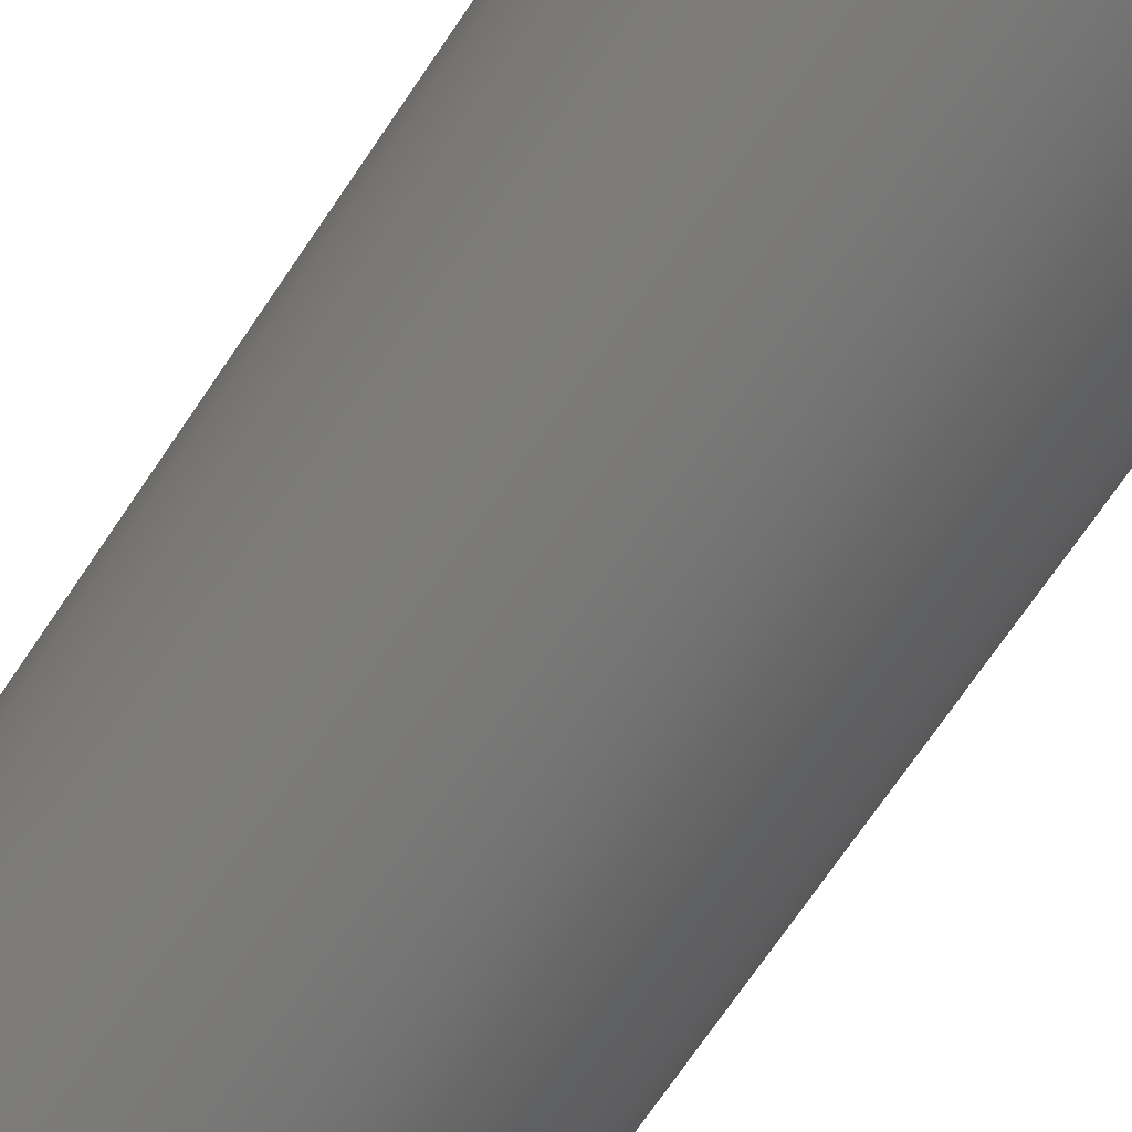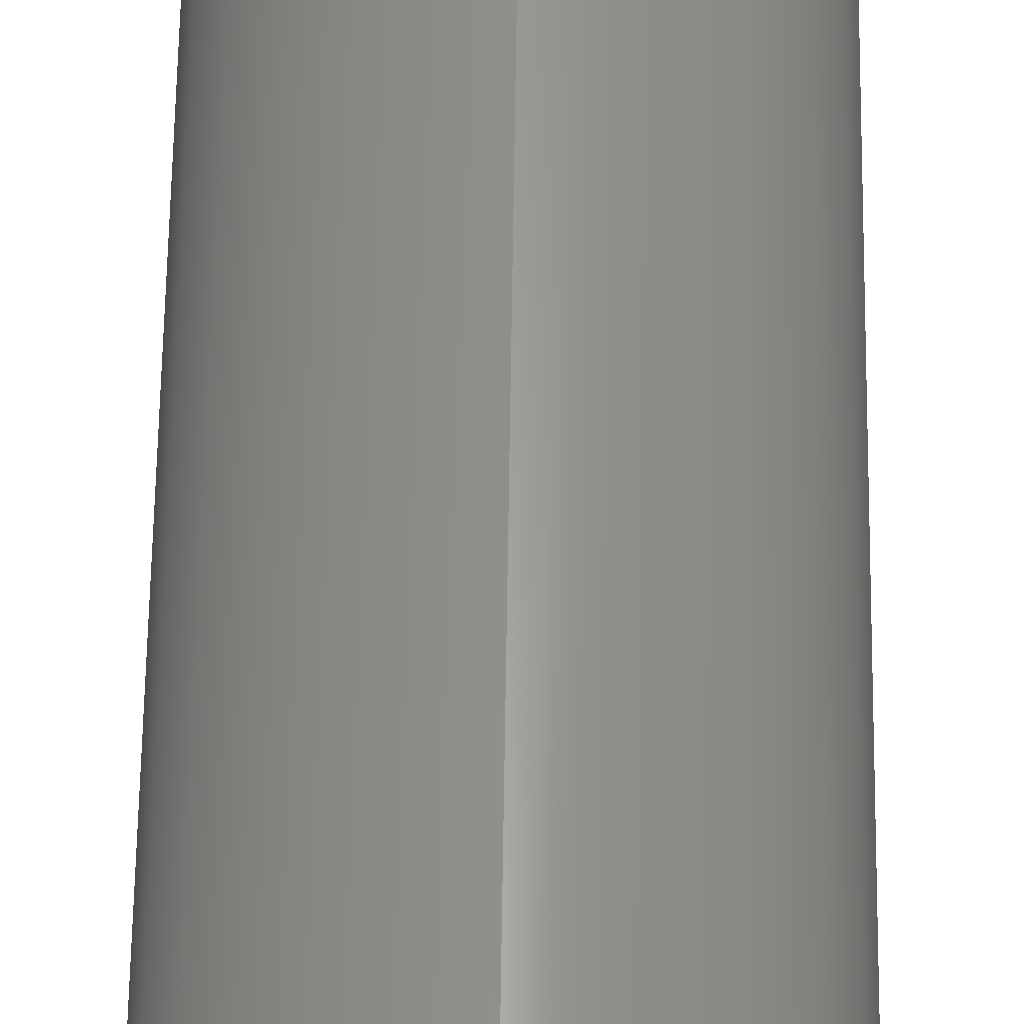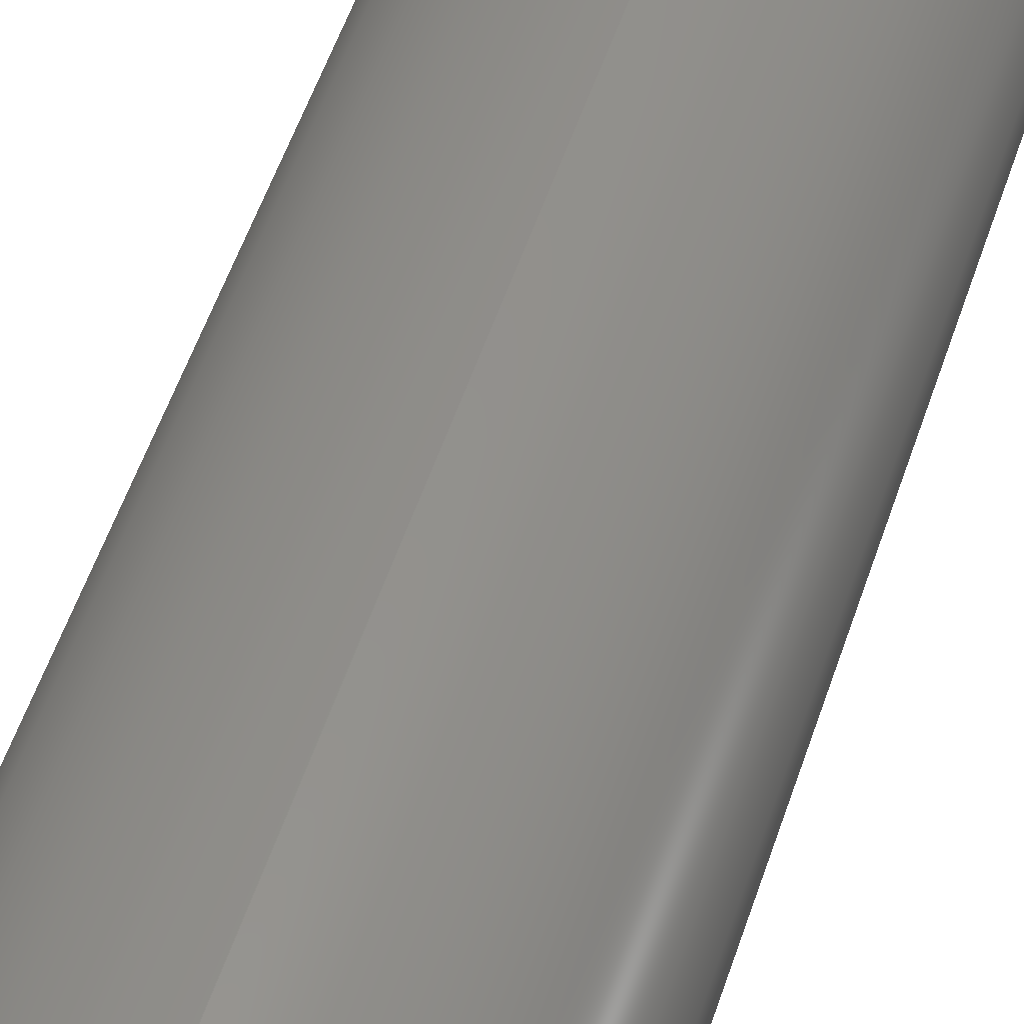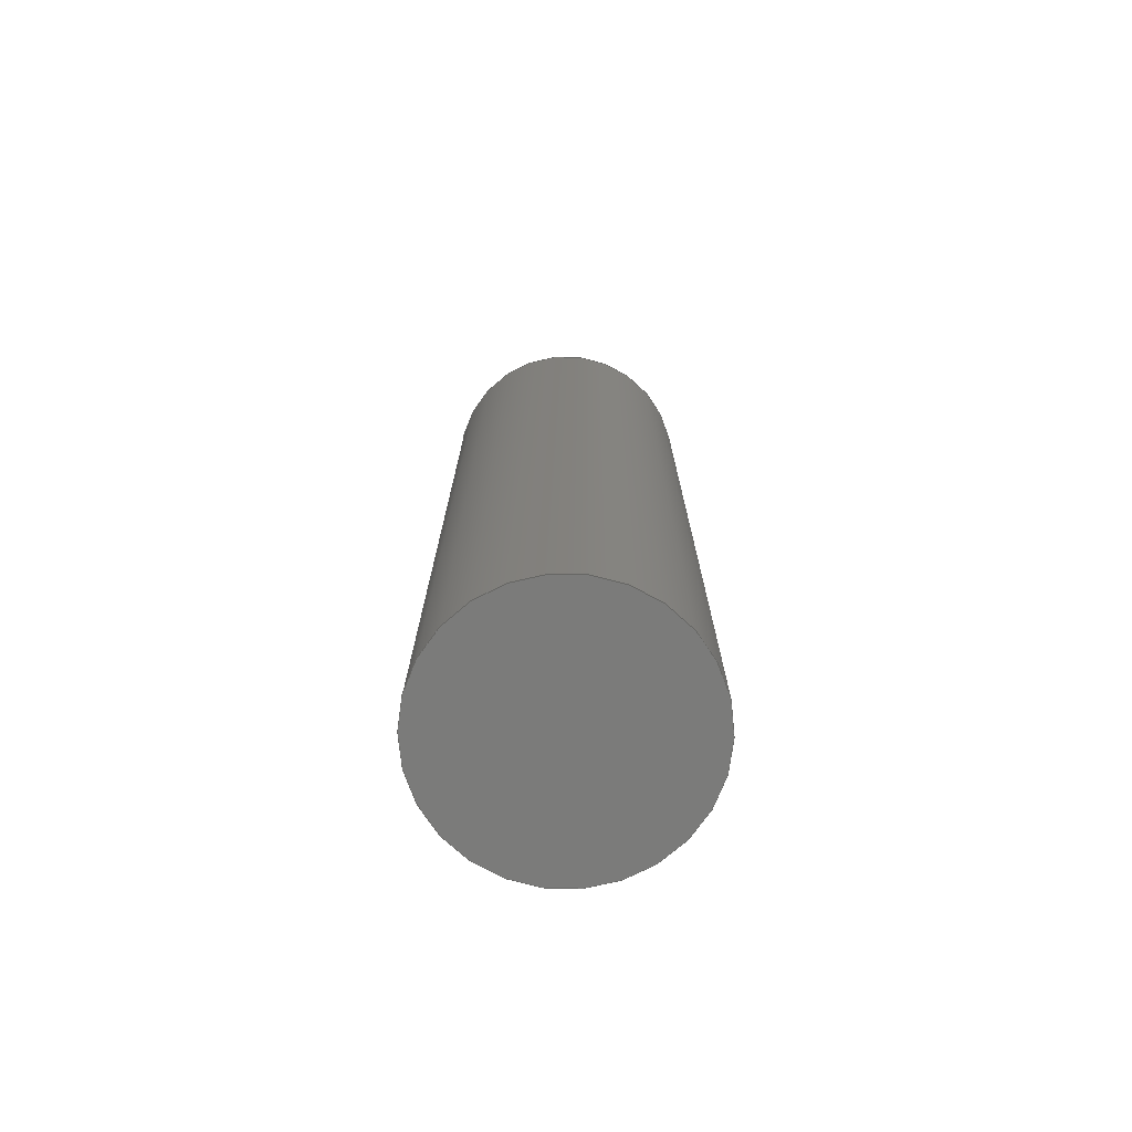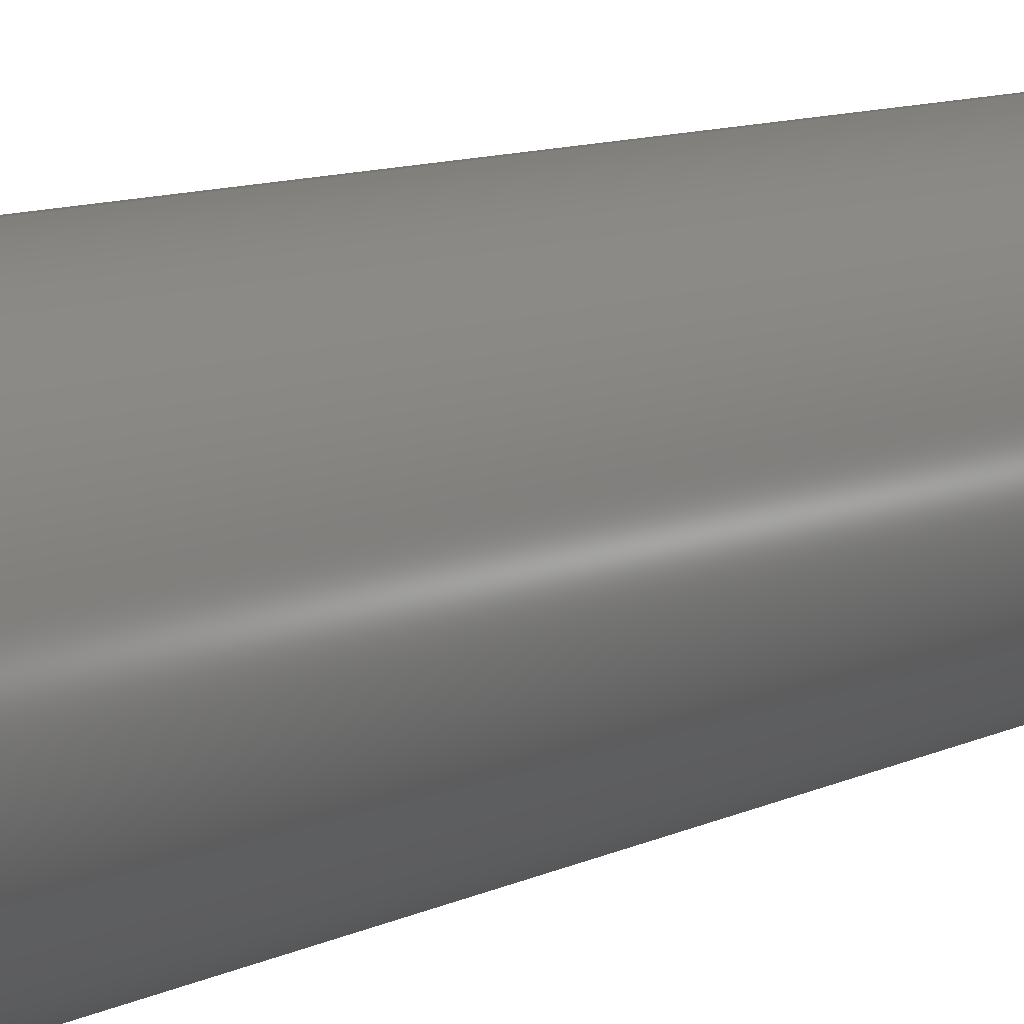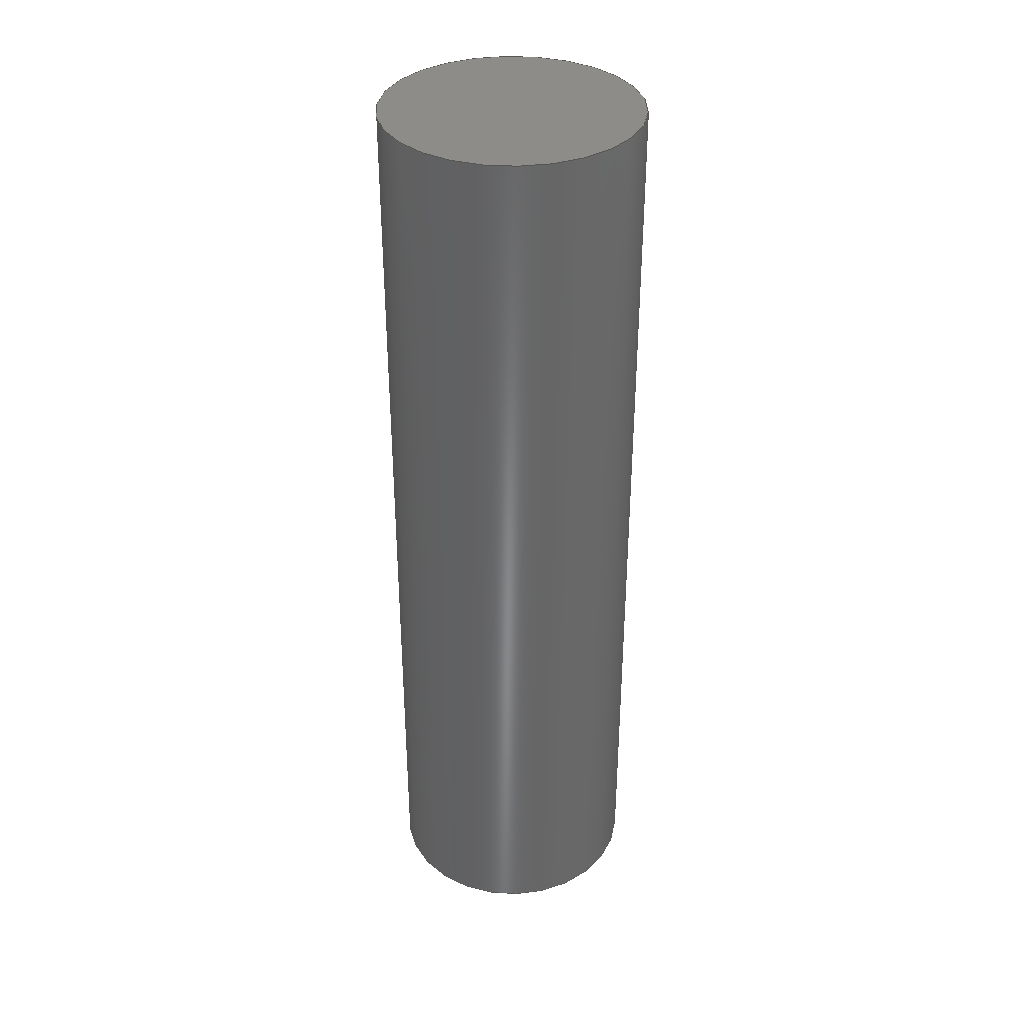
<metadata>
{"format":"step","ext":"step","renderer":"f3d","projection":"perspective","resolution":1024,"background":"white","views":[{"elev":-67.4,"azim":-33.4,"up":"+Z"},{"elev":61.1,"azim":0.8,"up":"+Z"},{"elev":51.8,"azim":-162.3,"up":"+Z"},{"elev":-74.1,"azim":-77.1,"up":"+Y"},{"elev":8.6,"azim":35.0,"up":"+Z"},{"elev":35.9,"azim":-85.5,"up":"+Y"}]}
</metadata>
<code>
ISO-10303-21;
DATA;
#1=MECHANICAL_DESIGN_GEOMETRIC_PRESENTATION_REPRESENTATION('',(#4),#77);
#2=SHAPE_REPRESENTATION_RELATIONSHIP('SRR','None',#84,#3);
#3=ADVANCED_BREP_SHAPE_REPRESENTATION('',(#5),#76);
#4=STYLED_ITEM('',(#93),#5);
#5=MANIFOLD_SOLID_BREP('Body1',#33);
#6=LINE('',#73,#7);
#7=VECTOR('',#64,1.875);
#8=CYLINDRICAL_SURFACE('',#51,1.875);
#9=FACE_OUTER_BOUND('',#12,.T.);
#10=FACE_OUTER_BOUND('',#13,.T.);
#11=FACE_OUTER_BOUND('',#14,.T.);
#12=EDGE_LOOP('',(#22));
#13=EDGE_LOOP('',(#23));
#14=EDGE_LOOP('',(#24,#25,#26,#27));
#15=CIRCLE('',#48,1.875);
#16=CIRCLE('',#50,1.875);
#17=VERTEX_POINT('',#67);
#18=VERTEX_POINT('',#70);
#19=EDGE_CURVE('',#17,#17,#15,.T.);
#20=EDGE_CURVE('',#18,#18,#16,.T.);
#21=EDGE_CURVE('',#17,#18,#6,.T.);
#22=ORIENTED_EDGE('',*,*,#19,.T.);
#23=ORIENTED_EDGE('',*,*,#20,.T.);
#24=ORIENTED_EDGE('',*,*,#19,.F.);
#25=ORIENTED_EDGE('',*,*,#21,.T.);
#26=ORIENTED_EDGE('',*,*,#20,.F.);
#27=ORIENTED_EDGE('',*,*,#21,.F.);
#28=PLANE('',#47);
#29=PLANE('',#49);
#30=ADVANCED_FACE('',(#9),#28,.F.);
#31=ADVANCED_FACE('',(#10),#29,.F.);
#32=ADVANCED_FACE('',(#11),#8,.T.);
#33=CLOSED_SHELL('',(#30,#31,#32));
#34=DERIVED_UNIT_ELEMENT(#36,1);
#35=DERIVED_UNIT_ELEMENT(#79,-3);
#36=(
MASS_UNIT()
NAMED_UNIT(*)
SI_UNIT(.KILO.,.GRAM.)
);
#37=DERIVED_UNIT((#34,#35));
#38=MEASURE_REPRESENTATION_ITEM('density measure',
POSITIVE_RATIO_MEASURE(7850),#37);
#39=PROPERTY_DEFINITION_REPRESENTATION(#44,#41);
#40=PROPERTY_DEFINITION_REPRESENTATION(#45,#42);
#41=REPRESENTATION('material name',(#43),#76);
#42=REPRESENTATION('density',(#38),#76);
#43=DESCRIPTIVE_REPRESENTATION_ITEM('Steel','Steel');
#44=PROPERTY_DEFINITION('material property','material name',#86);
#45=PROPERTY_DEFINITION('material property','density of part',#86);
#46=AXIS2_PLACEMENT_3D('',#65,#52,#53);
#47=AXIS2_PLACEMENT_3D('',#66,#54,#55);
#48=AXIS2_PLACEMENT_3D('',#68,#56,#57);
#49=AXIS2_PLACEMENT_3D('',#69,#58,#59);
#50=AXIS2_PLACEMENT_3D('',#71,#60,#61);
#51=AXIS2_PLACEMENT_3D('',#72,#62,#63);
#52=DIRECTION('axis',(0,0,1));
#53=DIRECTION('refdir',(1,0,0));
#54=DIRECTION('center_axis',(0,1,0));
#55=DIRECTION('ref_axis',(1,0,0));
#56=DIRECTION('center_axis',(0,-1,0));
#57=DIRECTION('ref_axis',(0,0,1));
#58=DIRECTION('center_axis',(0,-1,0));
#59=DIRECTION('ref_axis',(0,0,-1));
#60=DIRECTION('center_axis',(0,1,0));
#61=DIRECTION('ref_axis',(0,0,-1));
#62=DIRECTION('center_axis',(0,-1,0));
#63=DIRECTION('ref_axis',(0,0,-1));
#64=DIRECTION('',(0,1,0));
#65=CARTESIAN_POINT('',(0,0,0));
#66=CARTESIAN_POINT('Origin',(-3.38,13.13,-1.875));
#67=CARTESIAN_POINT('',(7.489e-17,13.13,1.875));
#68=CARTESIAN_POINT('Origin',(7.489e-17,13.13,-7.399e-17));
#69=CARTESIAN_POINT('Origin',(-3.38,26.87,-1.875));
#70=CARTESIAN_POINT('',(-1.547e-16,26.87,1.875));
#71=CARTESIAN_POINT('Origin',(7.489e-17,26.87,-7.399e-17));
#72=CARTESIAN_POINT('Origin',(7.489e-17,30,-7.399e-17));
#73=CARTESIAN_POINT('',(-1.547e-16,30,1.875));
#74=UNCERTAINTY_MEASURE_WITH_UNIT(LENGTH_MEASURE(0.01),#78,
'DISTANCE_ACCURACY_VALUE',
'Maximum model space distance between geometric entities at asserted c
onnectivities');
#75=UNCERTAINTY_MEASURE_WITH_UNIT(LENGTH_MEASURE(0.01),#78,
'DISTANCE_ACCURACY_VALUE',
'Maximum model space distance between geometric entities at asserted c
onnectivities');
#76=(
GEOMETRIC_REPRESENTATION_CONTEXT(3)
GLOBAL_UNCERTAINTY_ASSIGNED_CONTEXT((#74))
GLOBAL_UNIT_ASSIGNED_CONTEXT((#78,#80,#81))
REPRESENTATION_CONTEXT('','3D')
);
#77=(
GEOMETRIC_REPRESENTATION_CONTEXT(3)
GLOBAL_UNCERTAINTY_ASSIGNED_CONTEXT((#75))
GLOBAL_UNIT_ASSIGNED_CONTEXT((#78,#80,#81))
REPRESENTATION_CONTEXT('','3D')
);
#78=(
LENGTH_UNIT()
NAMED_UNIT(*)
SI_UNIT(.MILLI.,.METRE.)
);
#79=(
LENGTH_UNIT()
NAMED_UNIT(*)
SI_UNIT($,.METRE.)
);
#80=(
NAMED_UNIT(*)
PLANE_ANGLE_UNIT()
SI_UNIT($,.RADIAN.)
);
#81=(
NAMED_UNIT(*)
SI_UNIT($,.STERADIAN.)
SOLID_ANGLE_UNIT()
);
#82=SHAPE_DEFINITION_REPRESENTATION(#83,#84);
#83=PRODUCT_DEFINITION_SHAPE('',$,#86);
#84=SHAPE_REPRESENTATION('',(#46),#76);
#85=PRODUCT_DEFINITION_CONTEXT('part definition',#90,'design');
#86=PRODUCT_DEFINITION('Shaft','Shaft v1',#87,#85);
#87=PRODUCT_DEFINITION_FORMATION('',$,#92);
#88=PRODUCT_RELATED_PRODUCT_CATEGORY('Shaft v1','Shaft v1',(#92));
#89=APPLICATION_PROTOCOL_DEFINITION('international standard',
'ap242_managed_model_based_3d_engineering',2011,#90);
#90=APPLICATION_CONTEXT('Managed model based 3d engineering');
#91=PRODUCT_CONTEXT('part definition',#90,'mechanical');
#92=PRODUCT('Shaft','Shaft v1',$,(#91));
#93=PRESENTATION_STYLE_ASSIGNMENT((#94));
#94=SURFACE_STYLE_USAGE(.BOTH.,#95);
#95=SURFACE_SIDE_STYLE('',(#96));
#96=SURFACE_STYLE_FILL_AREA(#97);
#97=FILL_AREA_STYLE('Steel - Satin',(#98));
#98=FILL_AREA_STYLE_COLOUR('Steel - Satin',#99);
#99=COLOUR_RGB('Steel - Satin',0.6275,0.6275,0.6275);
ENDSEC;
END-ISO-10303-21;

</code>
